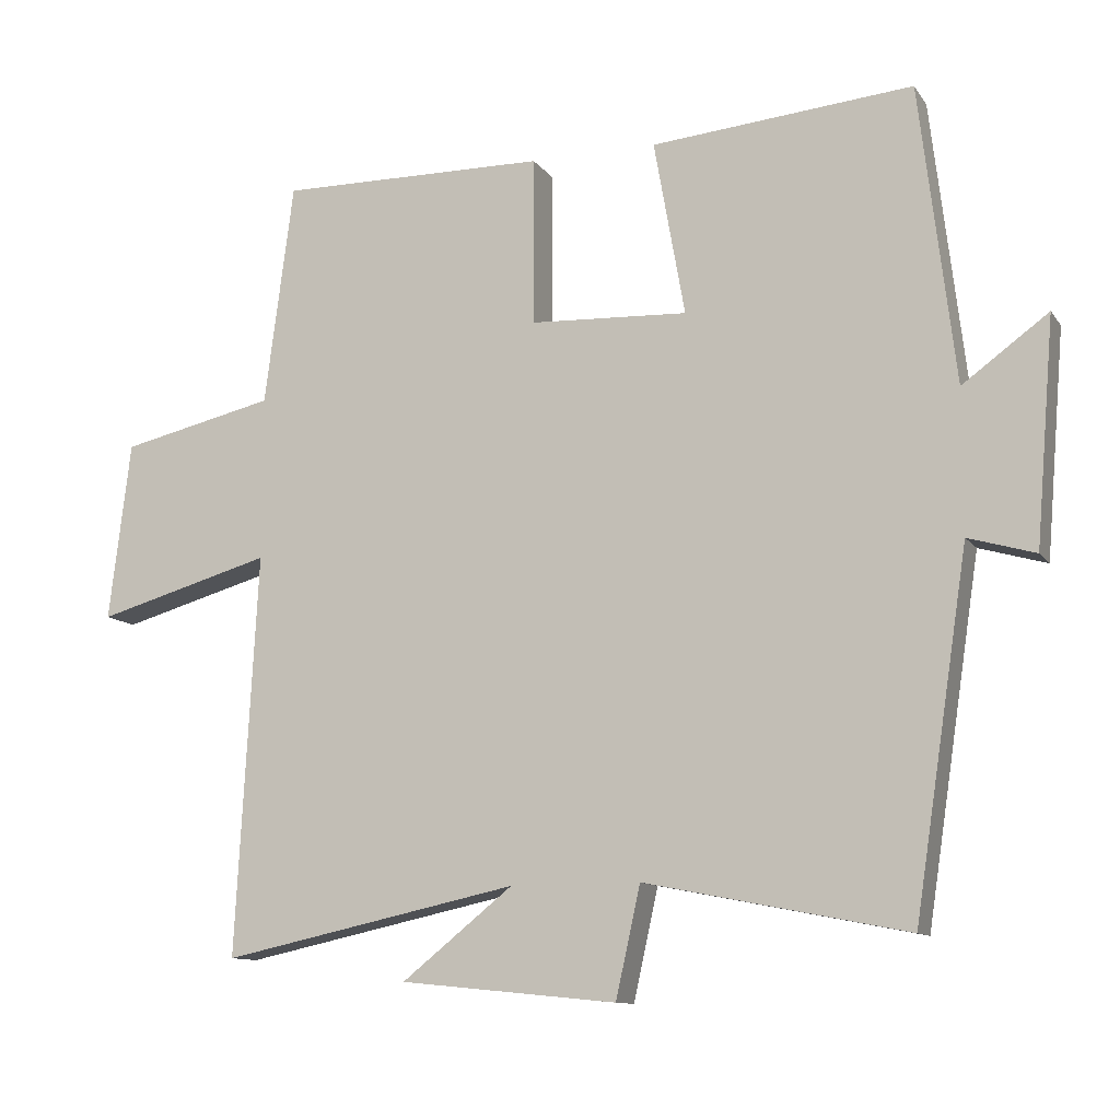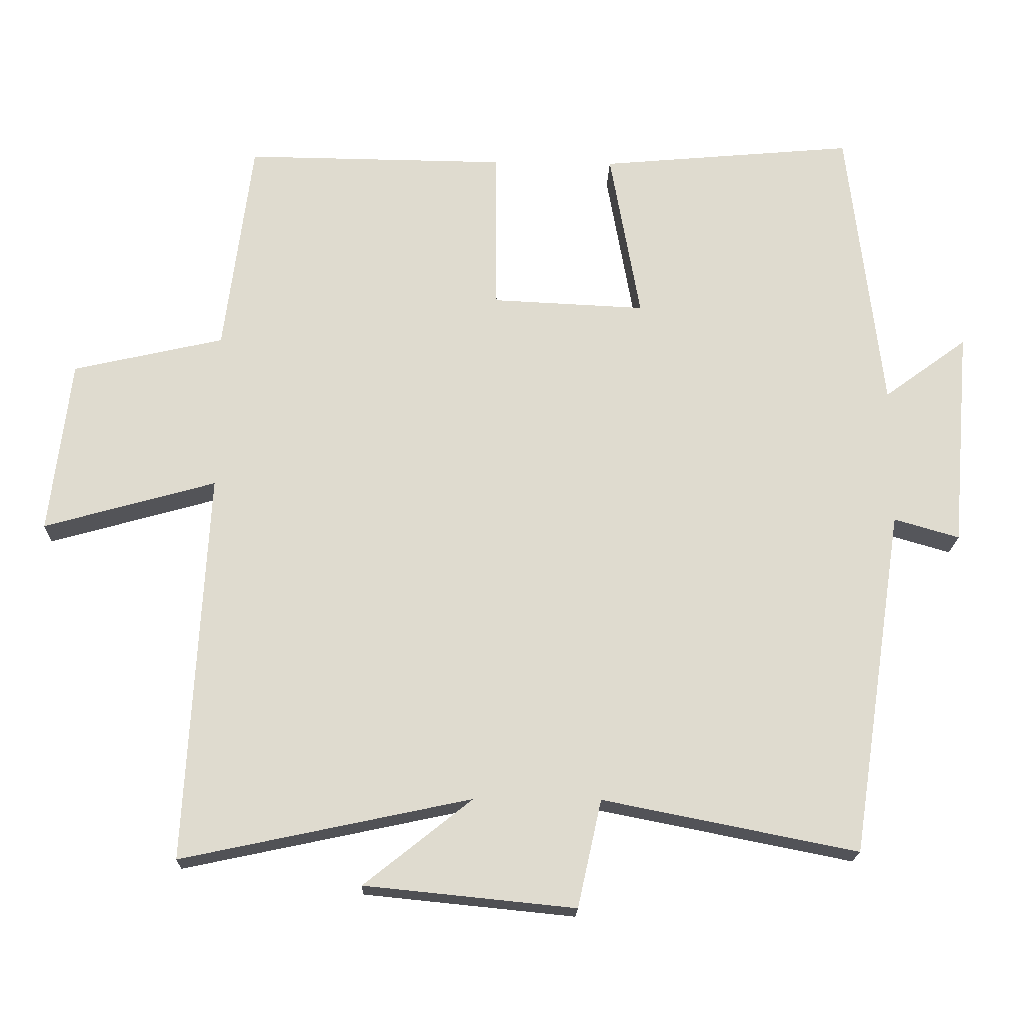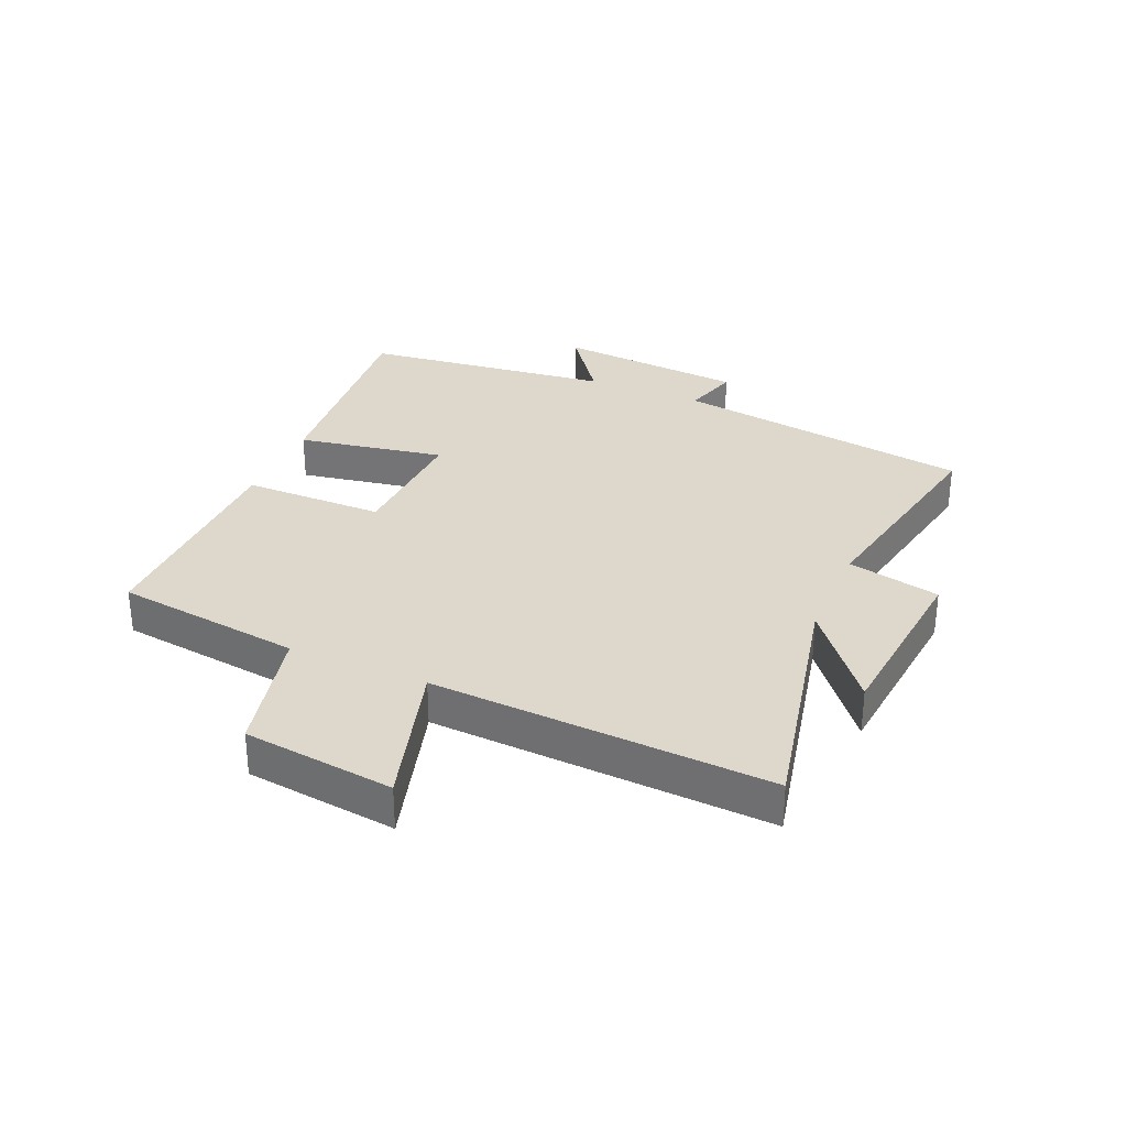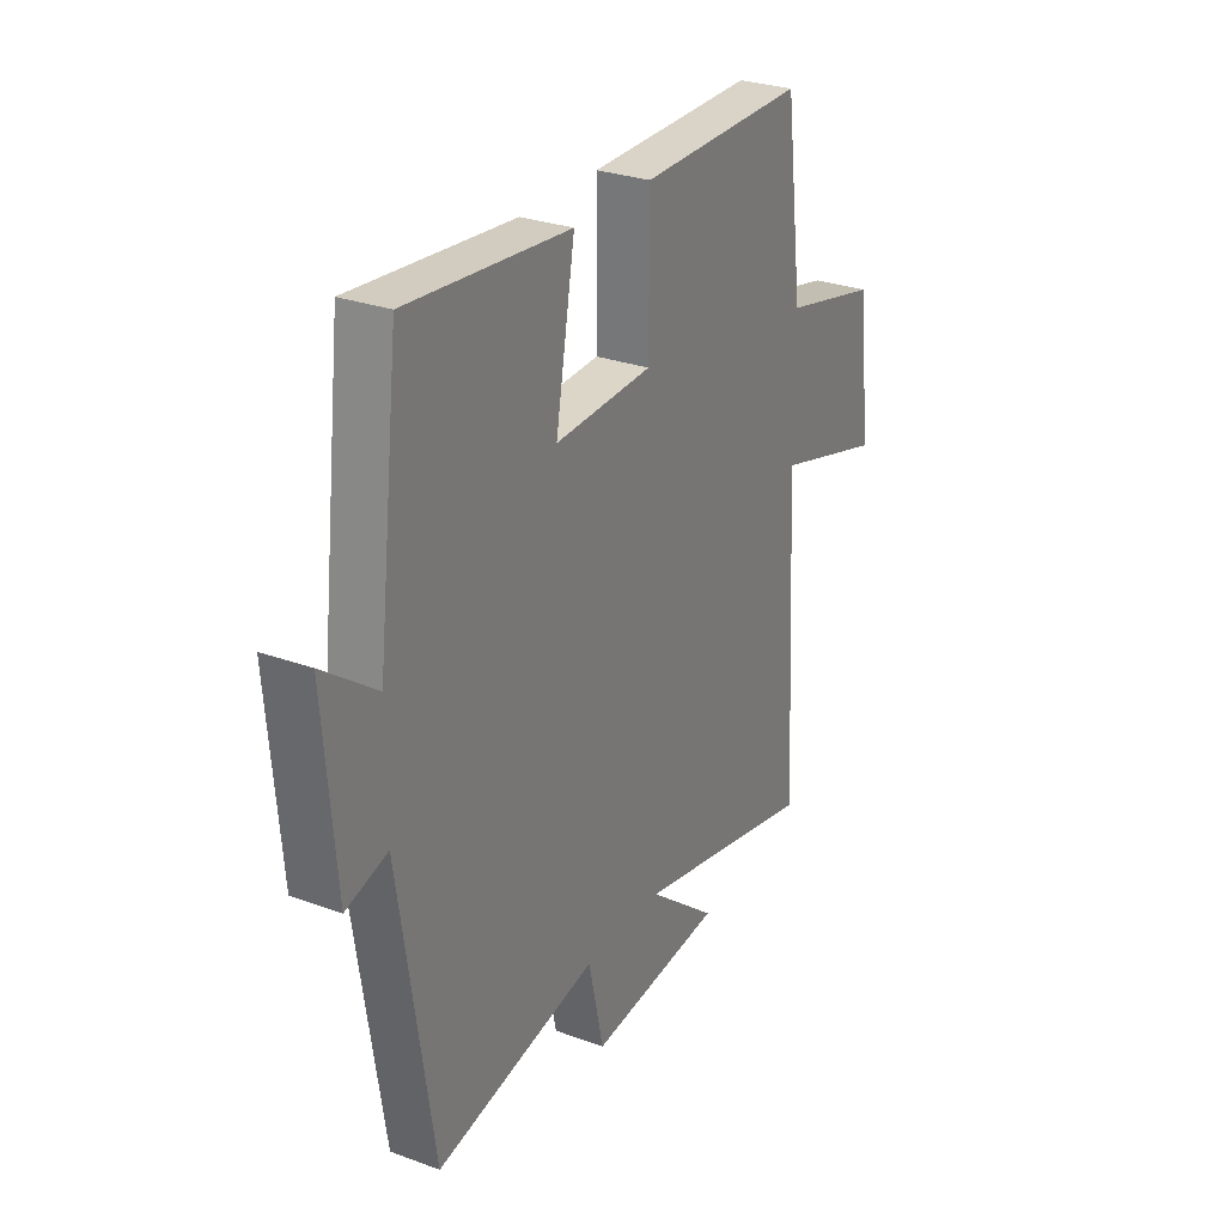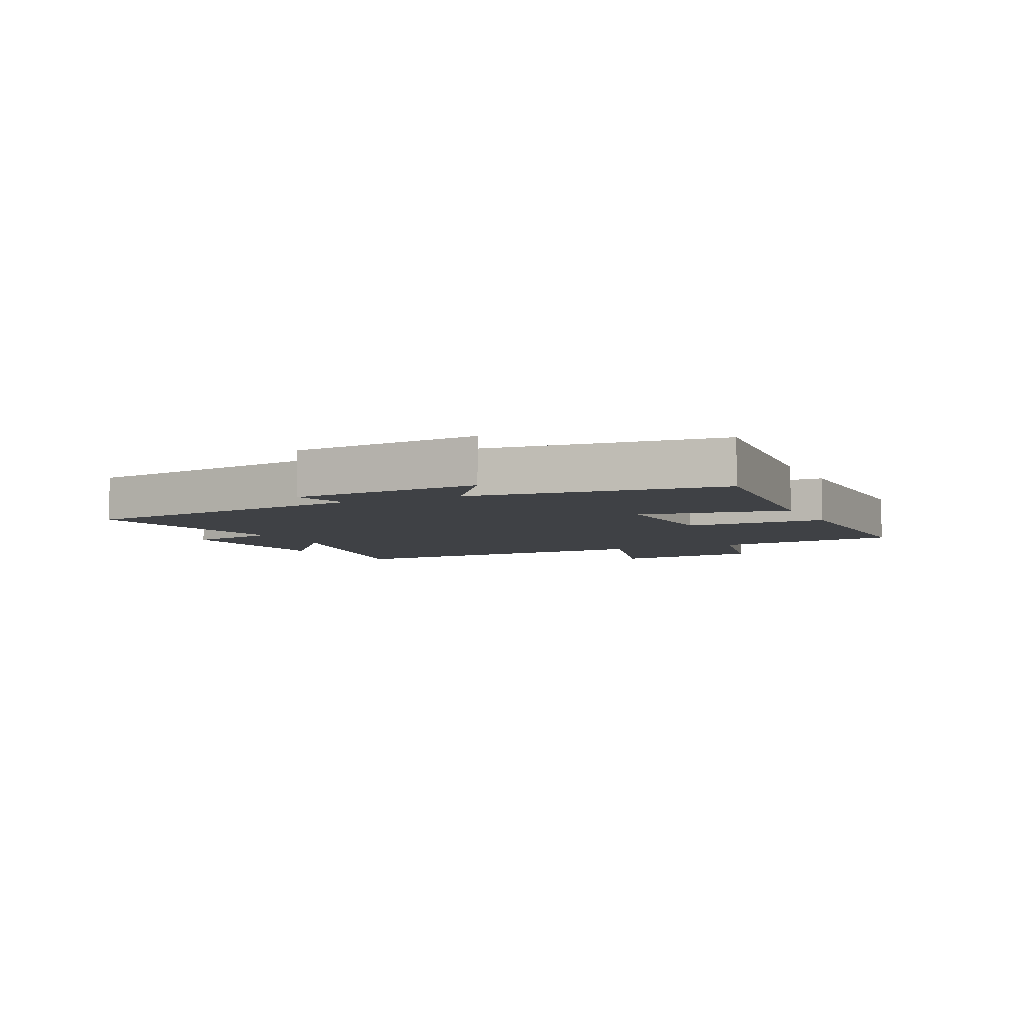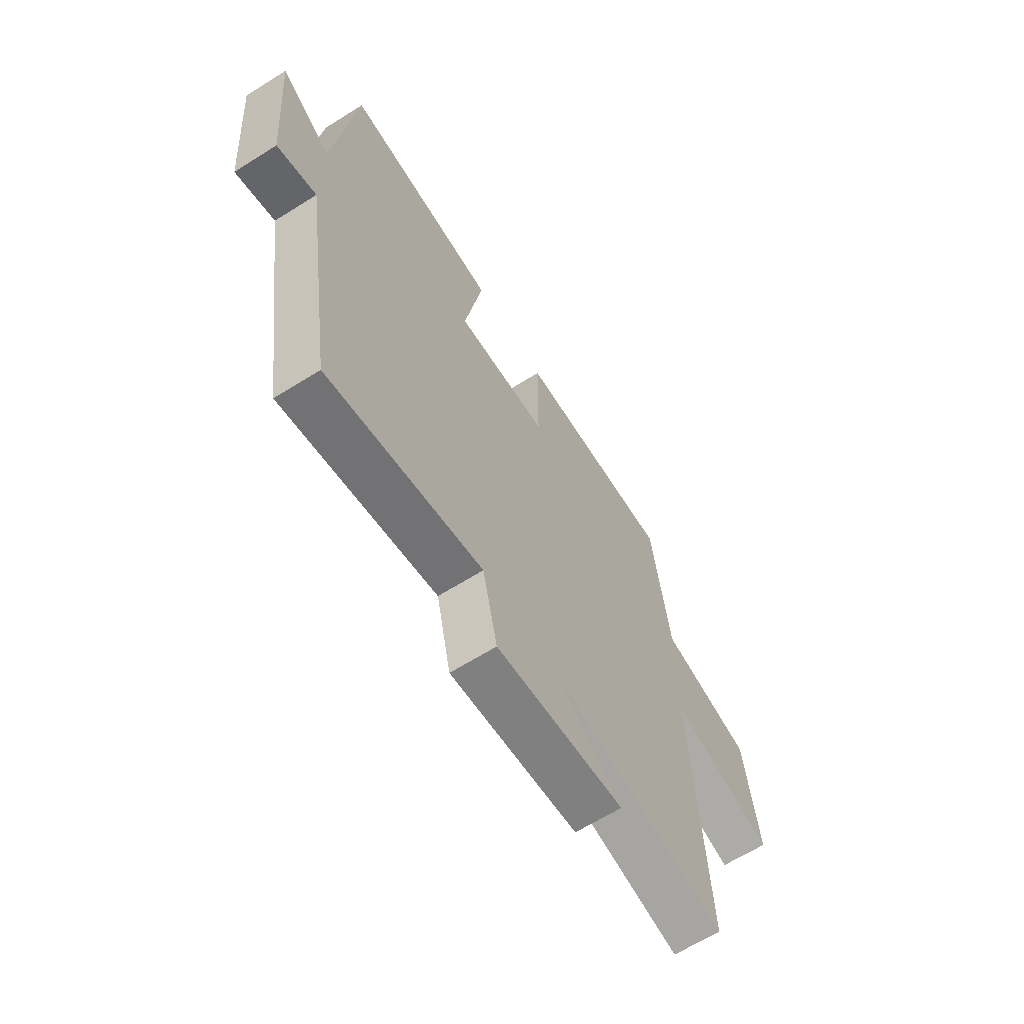
<metadata>
{"format":"obj","ext":"obj","renderer":"f3d","projection":"perspective","resolution":1024,"background":"white","views":[{"elev":-11.2,"azim":-158.8,"up":"+Z"},{"elev":-19.2,"azim":178.3,"up":"+Z"},{"elev":31.3,"azim":113.2,"up":"+Y"},{"elev":28.3,"azim":-61.1,"up":"+Z"},{"elev":-5.7,"azim":-64.8,"up":"+Y"},{"elev":-64.8,"azim":-57.7,"up":"+Z"}]}
</metadata>
<code>
v -0.451 0.07 0.533
v -0.088 0.07 0.5
v -0.131 0.07 0.257
v 0.087 0.07 0.267
v 0.088 0.07 0.5
v 0.46 0.07 0.504
v 0.5 0.07 0.196
v 0.714 0.07 0.147
v 0.744 0.07 -0.101
v 0.5 0.07 -0.032
v 0.53 0.07 -0.588
v 0.118 0.07 -0.5
v 0.272 0.07 -0.623
v -0.028 0.07 -0.653
v -0.062 0.07 -0.5
v -0.425 0.07 -0.572
v -0.5 0.07 -0.078
v -0.593 0.07 -0.105
v -0.619 0.07 0.207
v -0.5 0.07 0.12
v -0.451 0 0.533
v -0.088 0 0.5
v -0.131 0 0.257
v 0.087 0 0.267
v 0.088 0 0.5
v 0.46 0 0.504
v 0.5 0 0.196
v 0.714 0 0.147
v 0.744 0 -0.101
v 0.5 0 -0.032
v 0.53 0 -0.588
v 0.118 0 -0.5
v 0.272 0 -0.623
v -0.028 0 -0.653
v -0.062 0 -0.5
v -0.425 0 -0.572
v -0.5 0 -0.078
v -0.593 0 -0.105
v -0.619 0 0.207
v -0.5 0 0.12
f 17 18 19 20
f 15 16 17 20
f 15 20 1
f 12 13 14 15
f 12 15 1
f 10 11 12
f 7 8 9 10
f 4 5 6 7
f 3 4 7 10
f 1 2 3
f 12 1 3
f 3 10 12
f 40 39 38 37
f 40 37 36 35
f 21 40 35
f 35 34 33 32
f 21 35 32
f 32 31 30
f 30 29 28 27
f 27 26 25 24
f 30 27 24 23
f 23 22 21
f 23 21 32
f 32 30 23
f 1 21 22 2
f 2 22 23 3
f 3 23 24 4
f 4 24 25 5
f 5 25 26 6
f 6 26 27 7
f 7 27 28 8
f 8 28 29 9
f 9 29 30 10
f 10 30 31 11
f 11 31 32 12
f 12 32 33 13
f 13 33 34 14
f 14 34 35 15
f 15 35 36 16
f 16 36 37 17
f 17 37 38 18
f 18 38 39 19
f 19 39 40 20
f 20 40 21 1

</code>
